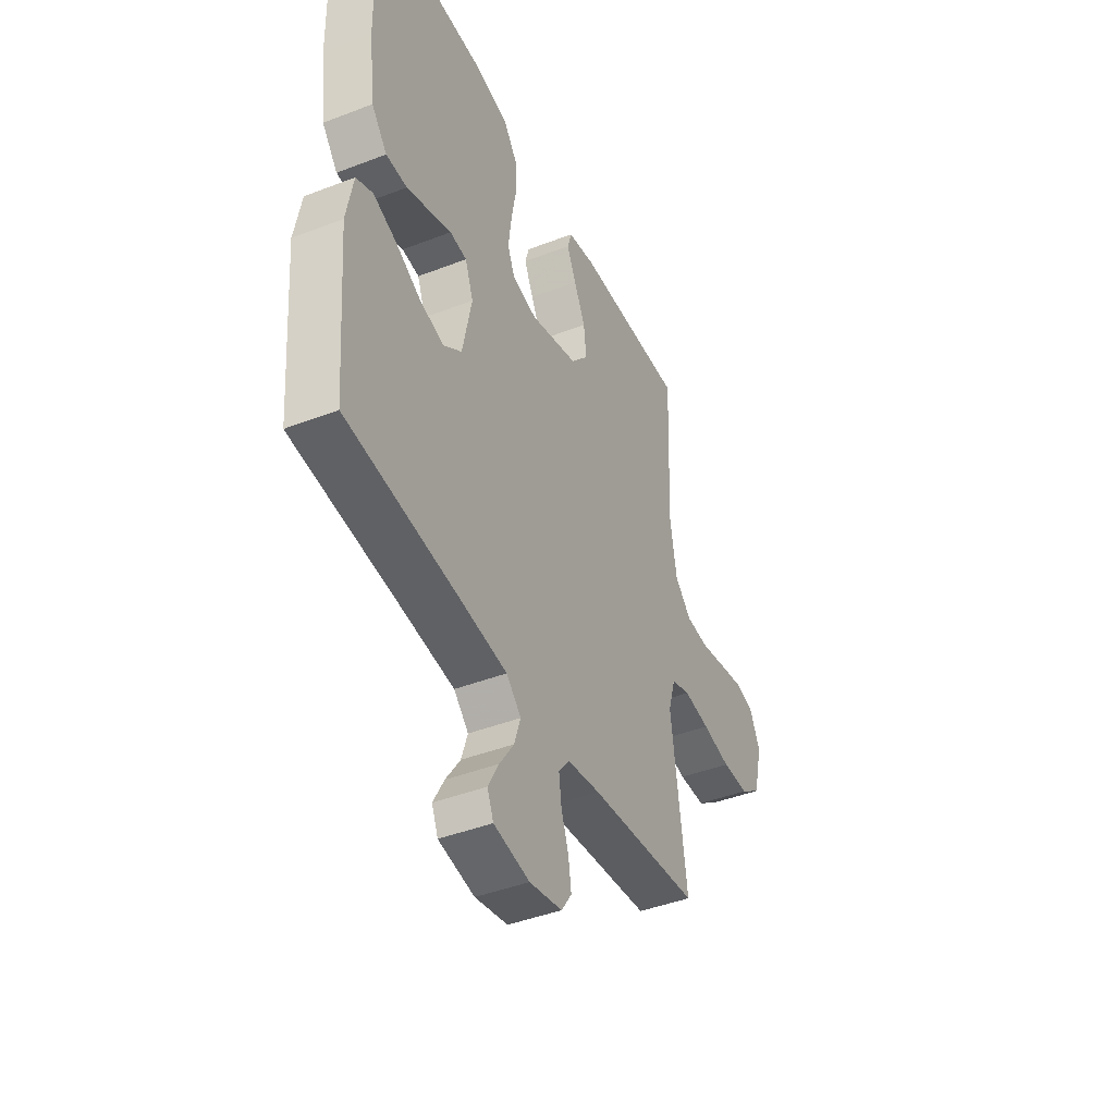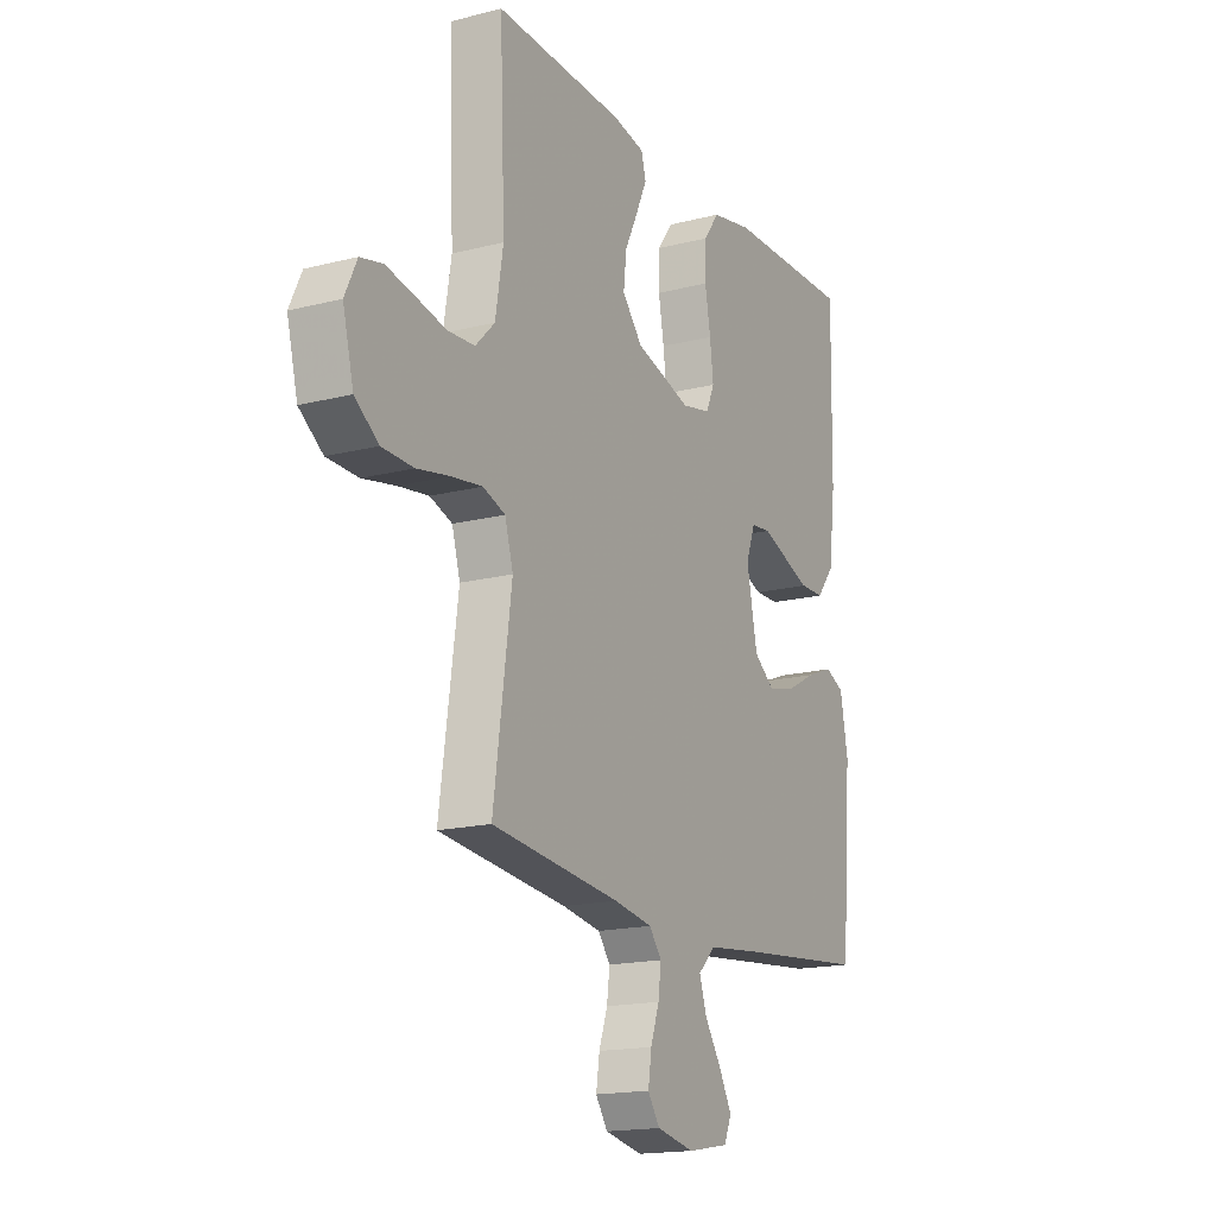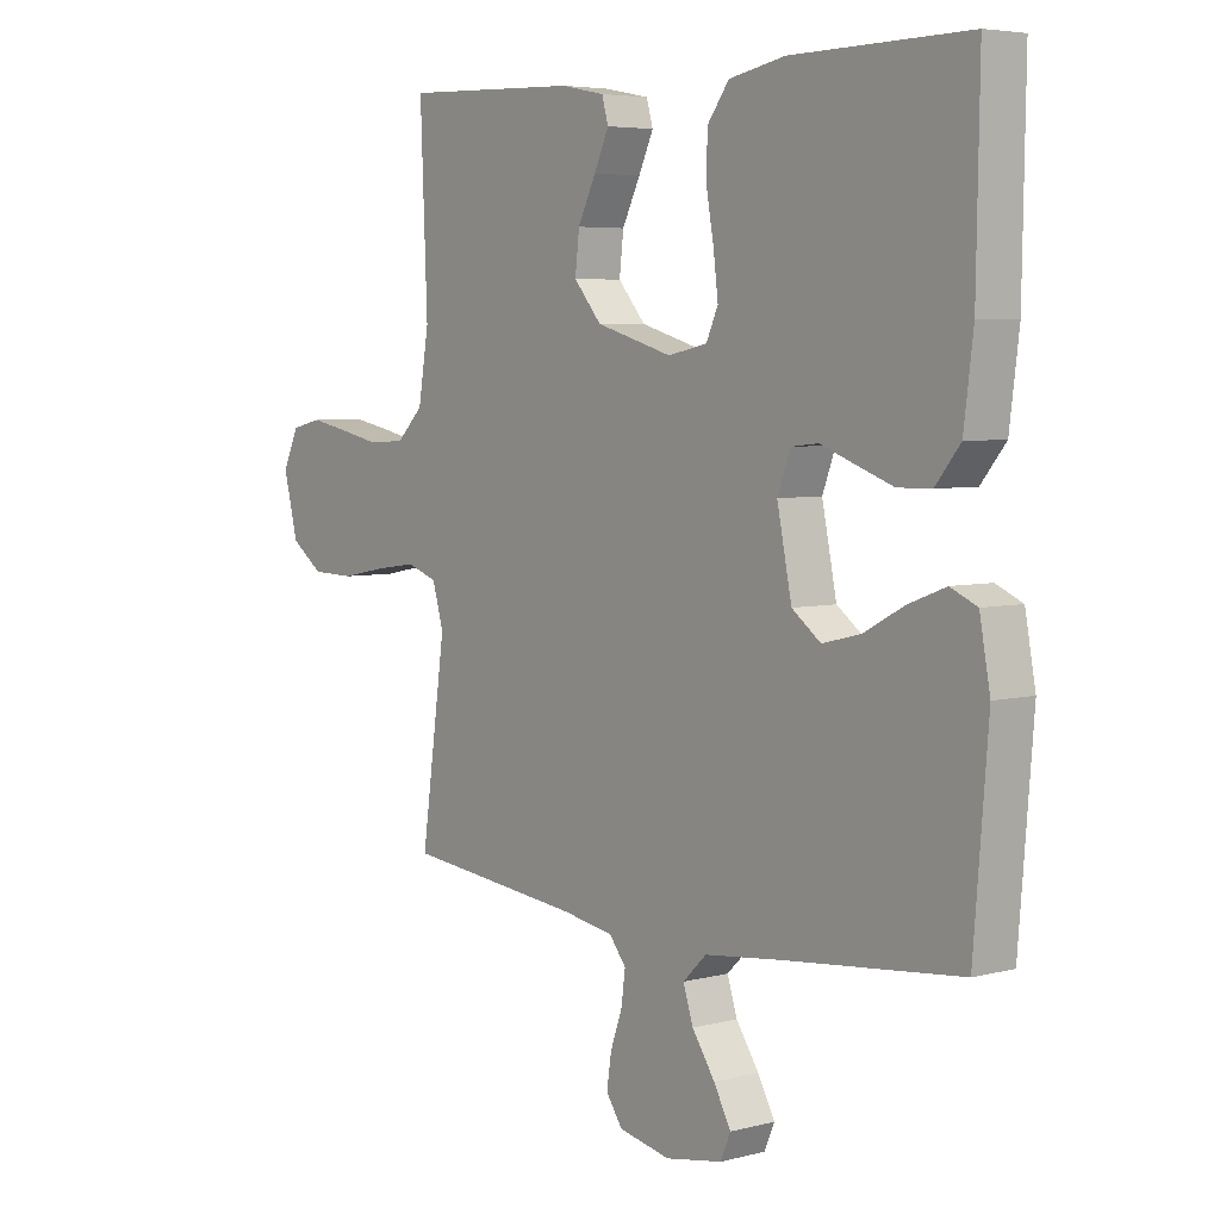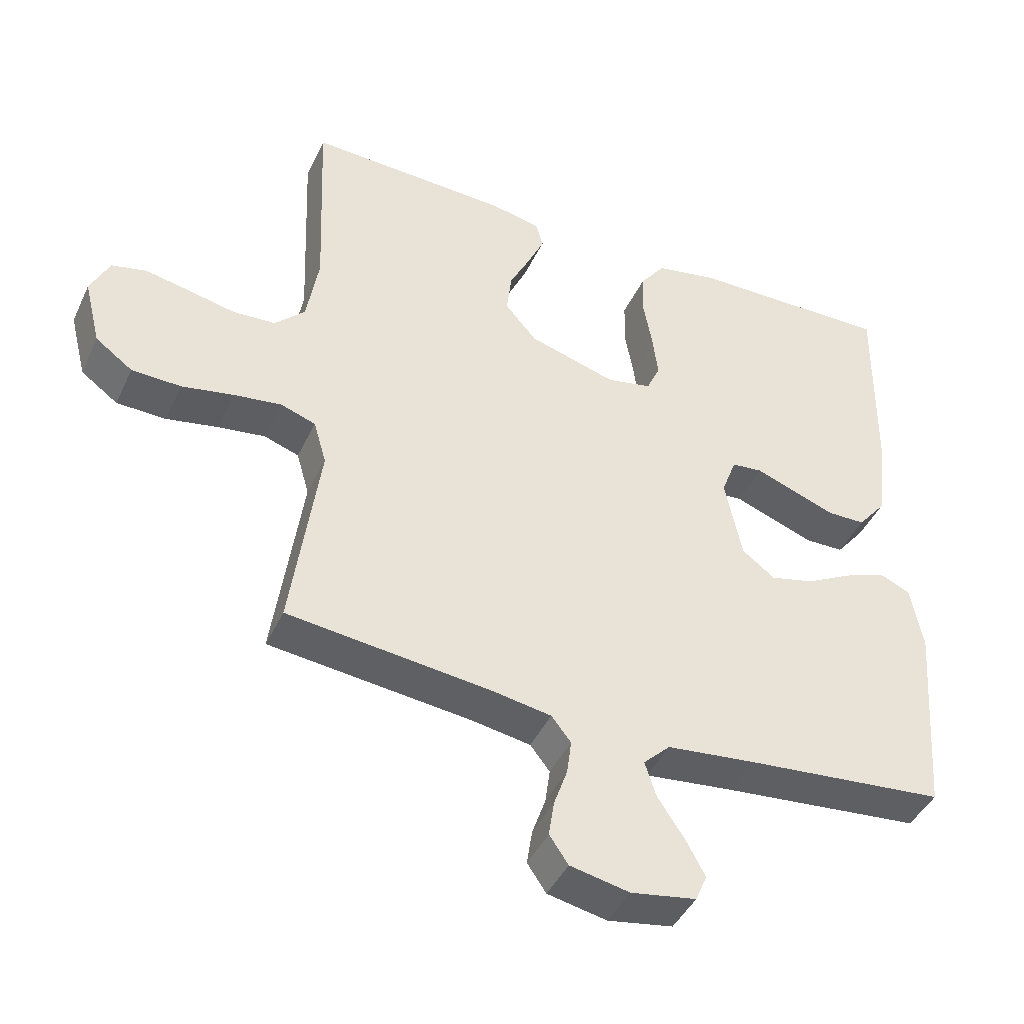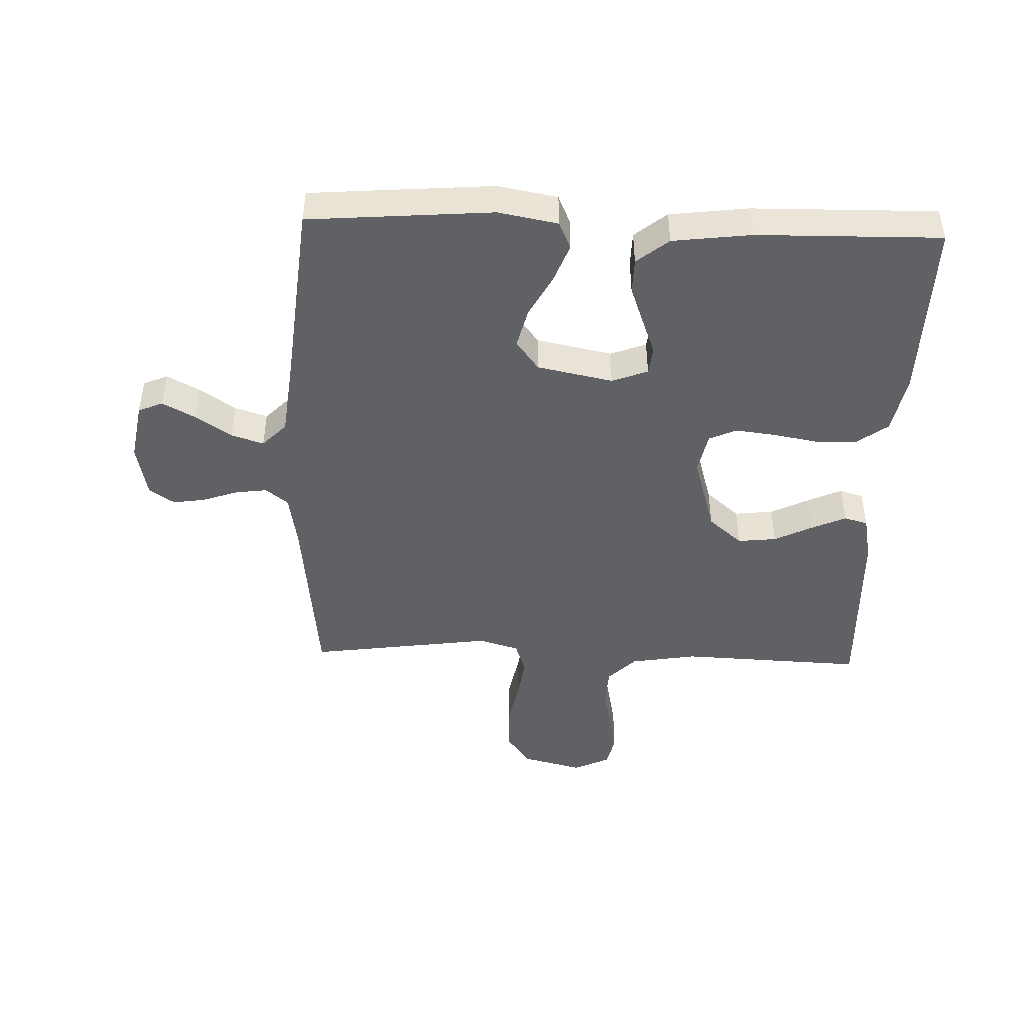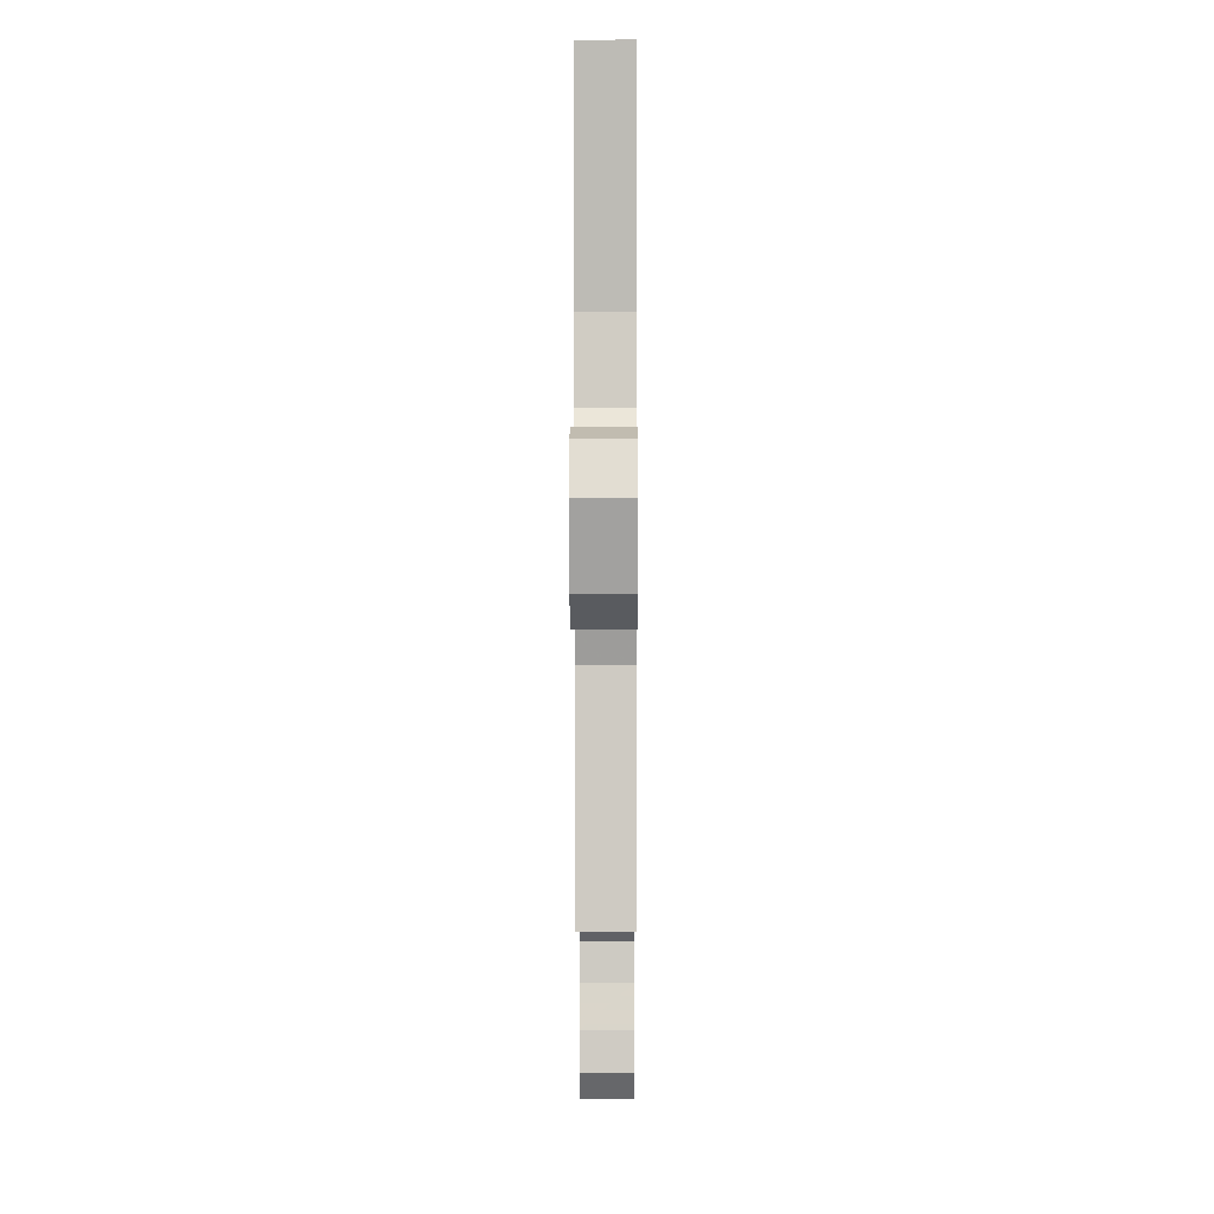
<metadata>
{"format":"obj","ext":"obj","renderer":"f3d","projection":"perspective","resolution":1024,"background":"white","views":[{"elev":-43.1,"azim":-65.4,"up":"+Z"},{"elev":-16.9,"azim":117.3,"up":"+Z"},{"elev":5.1,"azim":-129.2,"up":"+Z"},{"elev":-43.4,"azim":156.1,"up":"+Z"},{"elev":-45.8,"azim":-92.0,"up":"+Y"},{"elev":3.6,"azim":90.3,"up":"+Z"}]}
</metadata>
<code>
v 0.5 0.07 -0.5
v 0.2 0.07 -0.533
v 0.11 0.07 -0.548
v 0.081 0.07 -0.585
v 0.088 0.07 -0.637
v 0.108 0.07 -0.694
v 0.116 0.07 -0.747
v 0.088 0.07 -0.788
v 0 0.07 -0.806
v -0.097 0.07 -0.789
v -0.114 0.07 -0.749
v -0.085 0.07 -0.695
v -0.046 0.07 -0.637
v -0.029 0.07 -0.584
v -0.069 0.07 -0.545
v -0.2 0.07 -0.53
v -0.5 0.07 -0.5
v -0.524 0.07 -0.2
v -0.506 0.07 -0.103
v -0.461 0.07 -0.083
v -0.398 0.07 -0.107
v -0.329 0.07 -0.144
v -0.264 0.07 -0.16
v -0.215 0.07 -0.123
v -0.19 0.07 0
v -0.212 0.07 0.059
v -0.258 0.07 0.064
v -0.317 0.07 0.042
v -0.38 0.07 0.019
v -0.437 0.07 0.02
v -0.479 0.07 0.072
v -0.495 0.07 0.2
v -0.5 0.07 0.5
v -0.2 0.07 0.495
v -0.105 0.07 0.476
v -0.068 0.07 0.426
v -0.066 0.07 0.359
v -0.079 0.07 0.286
v -0.087 0.07 0.22
v -0.067 0.07 0.175
v 0 0.07 0.161
v 0.13 0.07 0.199
v 0.177 0.07 0.254
v 0.17 0.07 0.317
v 0.139 0.07 0.38
v 0.114 0.07 0.435
v 0.125 0.07 0.474
v 0.2 0.07 0.489
v 0.5 0.07 0.5
v 0.488 0.07 0.2
v 0.506 0.07 0.092
v 0.551 0.07 0.047
v 0.614 0.07 0.043
v 0.684 0.07 0.058
v 0.75 0.07 0.071
v 0.802 0.07 0.059
v 0.83 0.07 0
v 0.805 0.07 -0.099
v 0.75 0.07 -0.139
v 0.677 0.07 -0.141
v 0.6 0.07 -0.126
v 0.529 0.07 -0.116
v 0.477 0.07 -0.134
v 0.458 0.07 -0.2
v 0.5 0 -0.5
v 0.2 0 -0.533
v 0.11 0 -0.548
v 0.081 0 -0.585
v 0.088 0 -0.637
v 0.108 0 -0.694
v 0.116 0 -0.747
v 0.088 0 -0.788
v 0 0 -0.806
v -0.097 0 -0.789
v -0.114 0 -0.749
v -0.085 0 -0.695
v -0.046 0 -0.637
v -0.029 0 -0.584
v -0.069 0 -0.545
v -0.2 0 -0.53
v -0.5 0 -0.5
v -0.524 0 -0.2
v -0.506 0 -0.103
v -0.461 0 -0.083
v -0.398 0 -0.107
v -0.329 0 -0.144
v -0.264 0 -0.16
v -0.215 0 -0.123
v -0.19 0 0
v -0.212 0 0.059
v -0.258 0 0.064
v -0.317 0 0.042
v -0.38 0 0.019
v -0.437 0 0.02
v -0.479 0 0.072
v -0.495 0 0.2
v -0.5 0 0.5
v -0.2 0 0.495
v -0.105 0 0.476
v -0.068 0 0.426
v -0.066 0 0.359
v -0.079 0 0.286
v -0.087 0 0.22
v -0.067 0 0.175
v 0 0 0.161
v 0.13 0 0.199
v 0.177 0 0.254
v 0.17 0 0.317
v 0.139 0 0.38
v 0.114 0 0.435
v 0.125 0 0.474
v 0.2 0 0.489
v 0.5 0 0.5
v 0.488 0 0.2
v 0.506 0 0.092
v 0.551 0 0.047
v 0.614 0 0.043
v 0.684 0 0.058
v 0.75 0 0.071
v 0.802 0 0.059
v 0.83 0 0
v 0.805 0 -0.099
v 0.75 0 -0.139
v 0.677 0 -0.141
v 0.6 0 -0.126
v 0.529 0 -0.116
v 0.477 0 -0.134
v 0.458 0 -0.2
f 59 60 61
f 58 59 61
f 57 58 61
f 56 57 61
f 55 56 61
f 54 55 61
f 53 54 61
f 52 53 61 62
f 51 52 62 63
f 48 49 50
f 47 48 50
f 46 47 50
f 45 46 50
f 44 45 50
f 51 63 64
f 50 51 64
f 44 50 64
f 43 44 64
f 36 37 38
f 35 36 38
f 34 35 38
f 33 34 38
f 32 33 38
f 31 32 38
f 30 31 38
f 29 30 38
f 28 29 38
f 27 28 38
f 26 27 38 39
f 25 26 39 40
f 20 21 22
f 19 20 22
f 18 19 22
f 17 18 22
f 16 17 22
f 15 16 22 23
f 14 15 23 24
f 11 12 13
f 10 11 13
f 9 10 13
f 8 9 13
f 7 8 13
f 6 7 13
f 5 6 13
f 4 5 13 14
f 25 40 41
f 24 25 41
f 14 24 41
f 4 14 41
f 3 4 41
f 64 1 2
f 43 64 2
f 42 43 2
f 2 3 41 42
f 125 124 123
f 125 123 122
f 125 122 121
f 125 121 120
f 125 120 119
f 125 119 118
f 125 118 117
f 126 125 117 116
f 127 126 116 115
f 114 113 112
f 114 112 111
f 114 111 110
f 114 110 109
f 114 109 108
f 128 127 115
f 128 115 114
f 128 114 108
f 128 108 107
f 102 101 100
f 102 100 99
f 102 99 98
f 102 98 97
f 102 97 96
f 102 96 95
f 102 95 94
f 102 94 93
f 102 93 92
f 102 92 91
f 103 102 91 90
f 104 103 90 89
f 86 85 84
f 86 84 83
f 86 83 82
f 86 82 81
f 86 81 80
f 87 86 80 79
f 88 87 79 78
f 77 76 75
f 77 75 74
f 77 74 73
f 77 73 72
f 77 72 71
f 77 71 70
f 77 70 69
f 78 77 69 68
f 105 104 89
f 105 89 88
f 105 88 78
f 105 78 68
f 105 68 67
f 66 65 128
f 66 128 107
f 66 107 106
f 106 105 67 66
f 1 65 66 2
f 2 66 67 3
f 3 67 68 4
f 4 68 69 5
f 5 69 70 6
f 6 70 71 7
f 7 71 72 8
f 8 72 73 9
f 9 73 74 10
f 10 74 75 11
f 11 75 76 12
f 12 76 77 13
f 13 77 78 14
f 14 78 79 15
f 15 79 80 16
f 16 80 81 17
f 17 81 82 18
f 18 82 83 19
f 19 83 84 20
f 20 84 85 21
f 21 85 86 22
f 22 86 87 23
f 23 87 88 24
f 24 88 89 25
f 25 89 90 26
f 26 90 91 27
f 27 91 92 28
f 28 92 93 29
f 29 93 94 30
f 30 94 95 31
f 31 95 96 32
f 32 96 97 33
f 33 97 98 34
f 34 98 99 35
f 35 99 100 36
f 36 100 101 37
f 37 101 102 38
f 38 102 103 39
f 39 103 104 40
f 40 104 105 41
f 41 105 106 42
f 42 106 107 43
f 43 107 108 44
f 44 108 109 45
f 45 109 110 46
f 46 110 111 47
f 47 111 112 48
f 48 112 113 49
f 49 113 114 50
f 50 114 115 51
f 51 115 116 52
f 52 116 117 53
f 53 117 118 54
f 54 118 119 55
f 55 119 120 56
f 56 120 121 57
f 57 121 122 58
f 58 122 123 59
f 59 123 124 60
f 60 124 125 61
f 61 125 126 62
f 62 126 127 63
f 63 127 128 64
f 64 128 65 1

</code>
